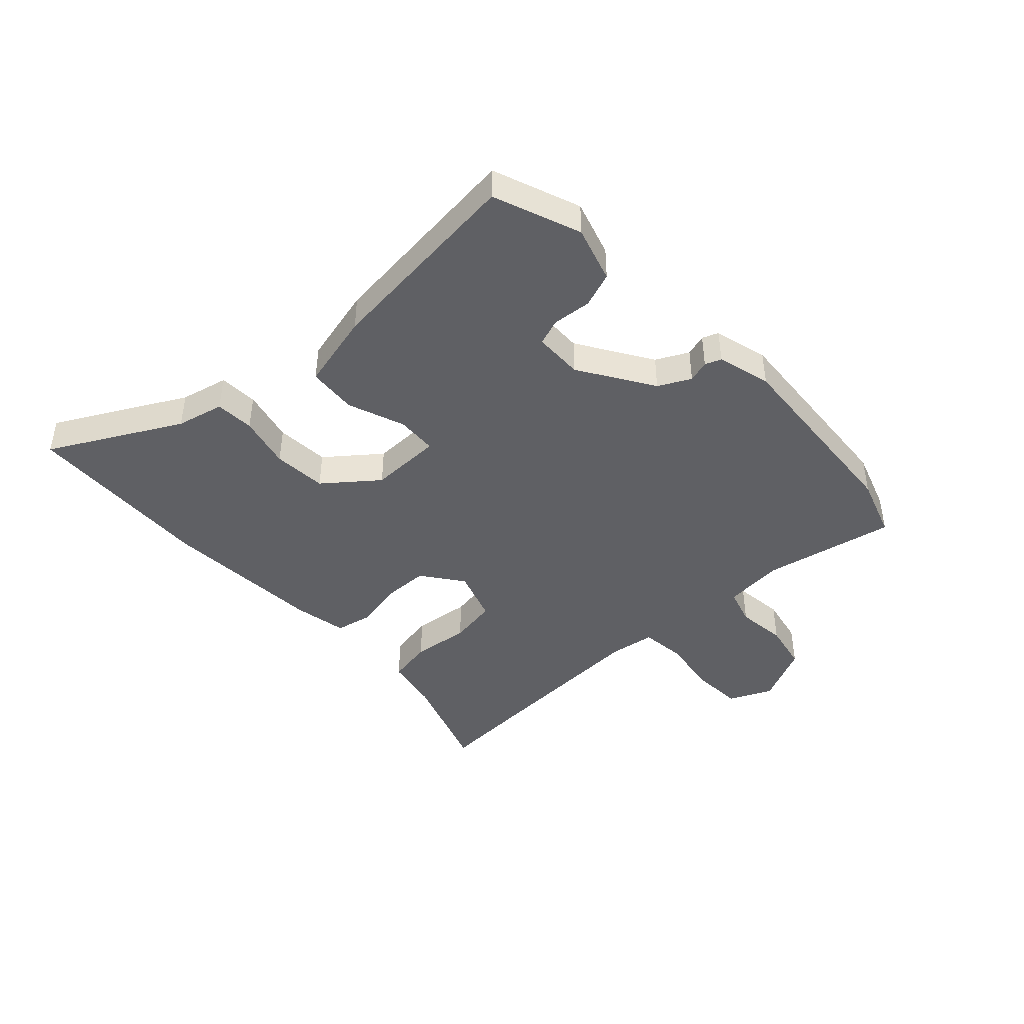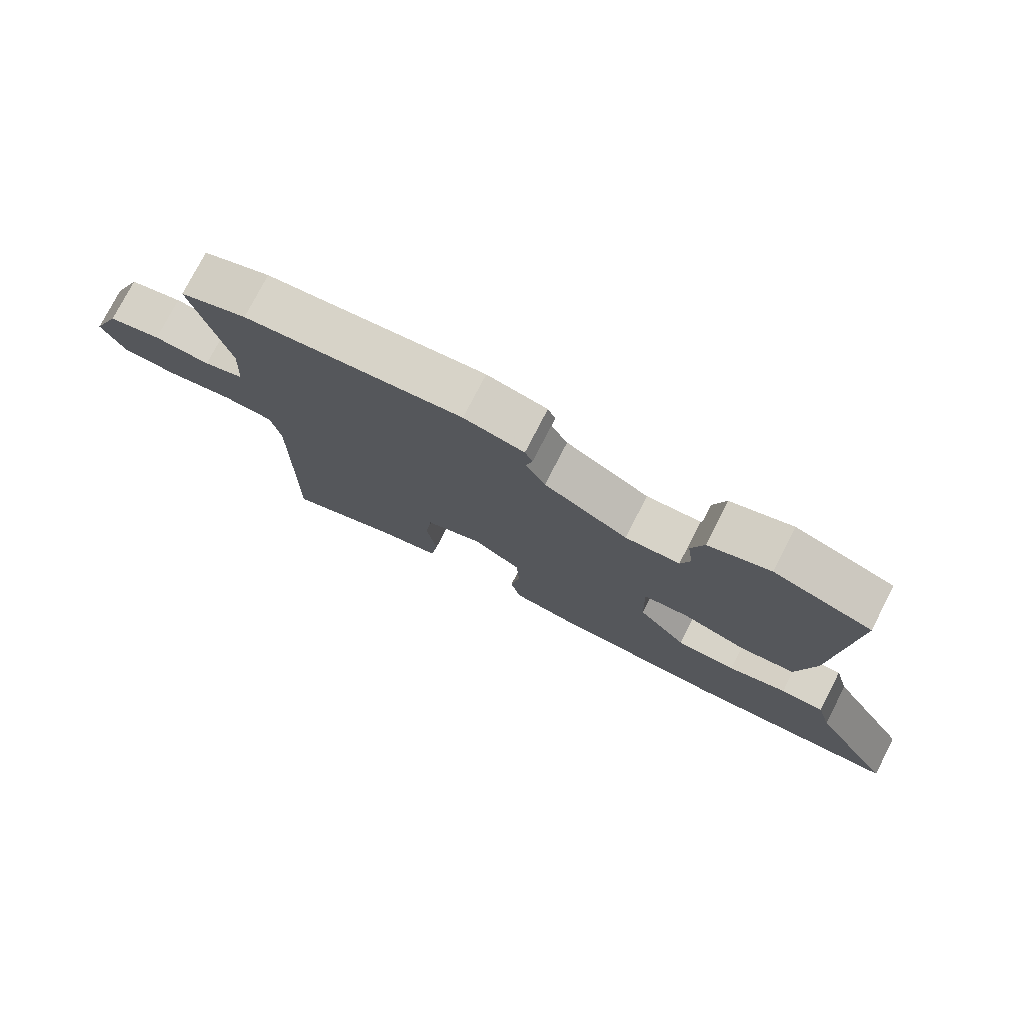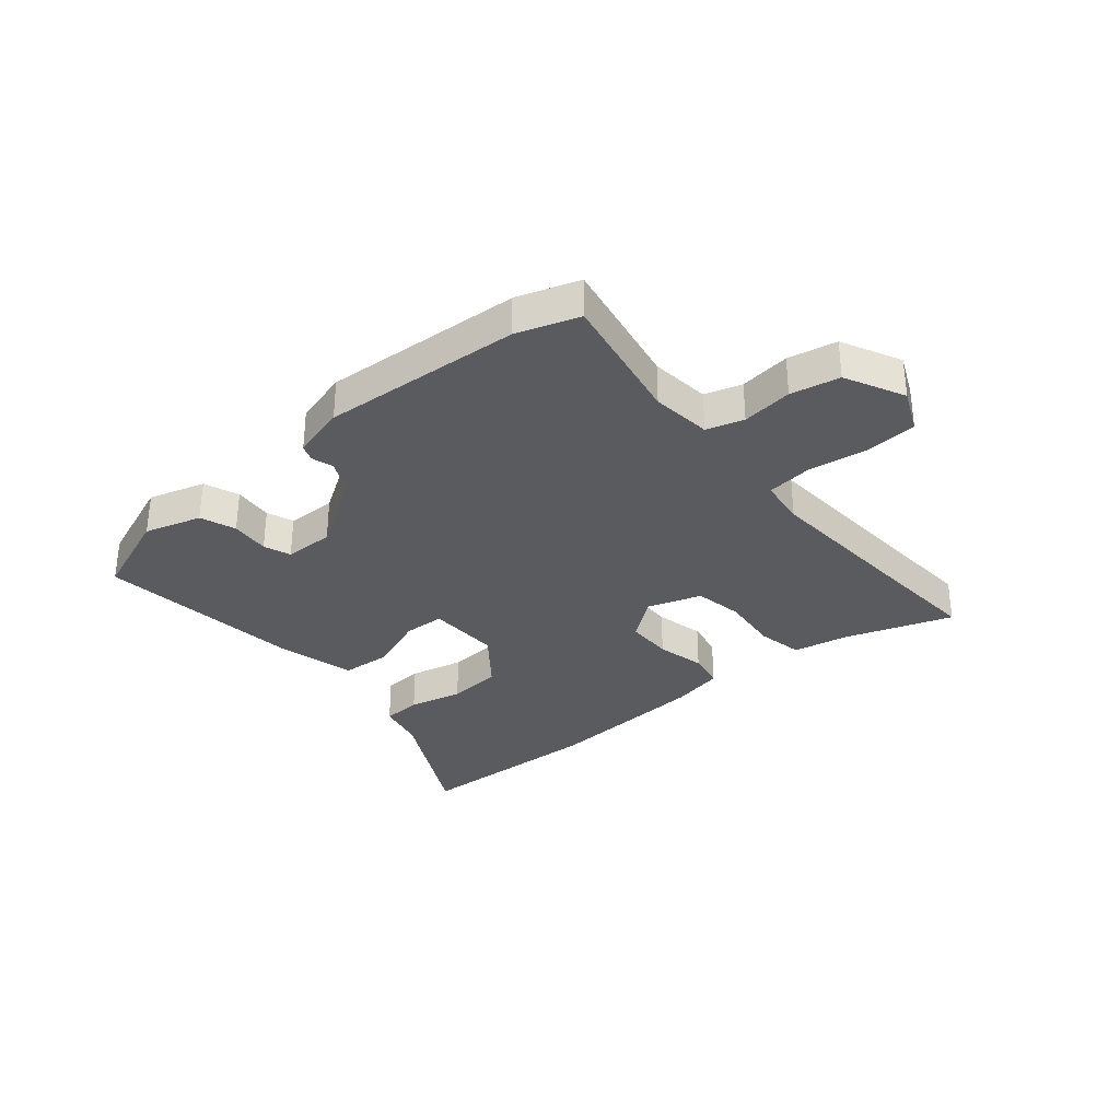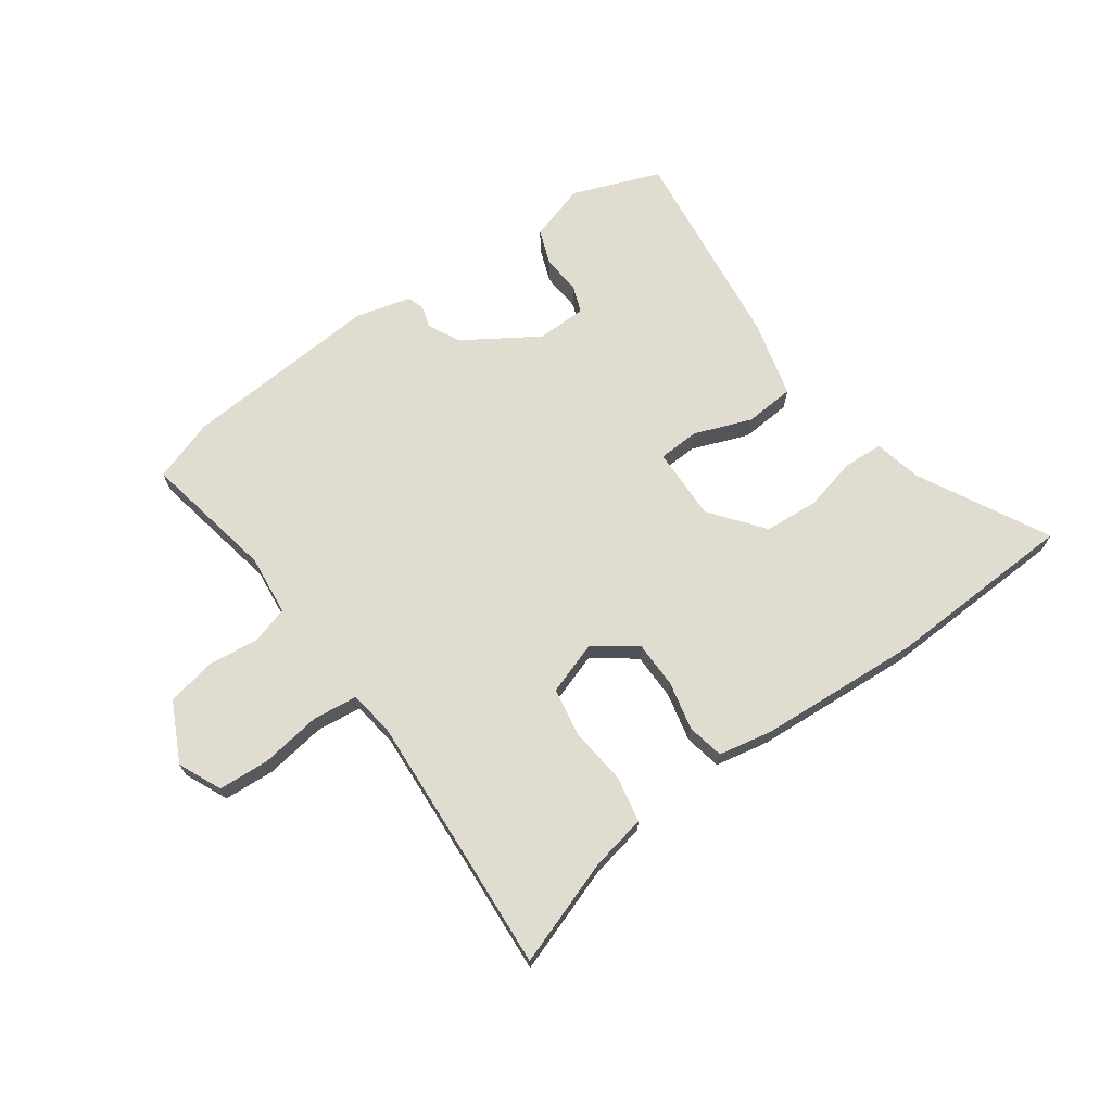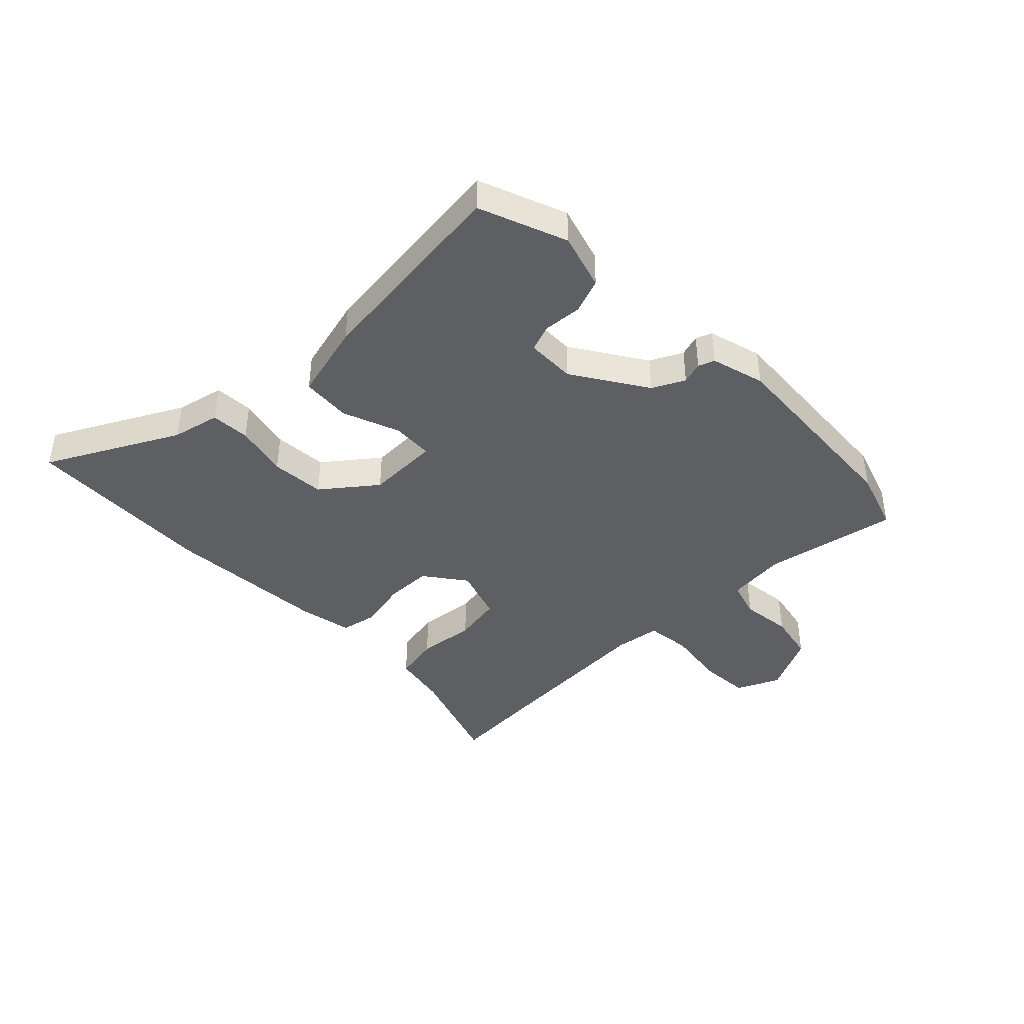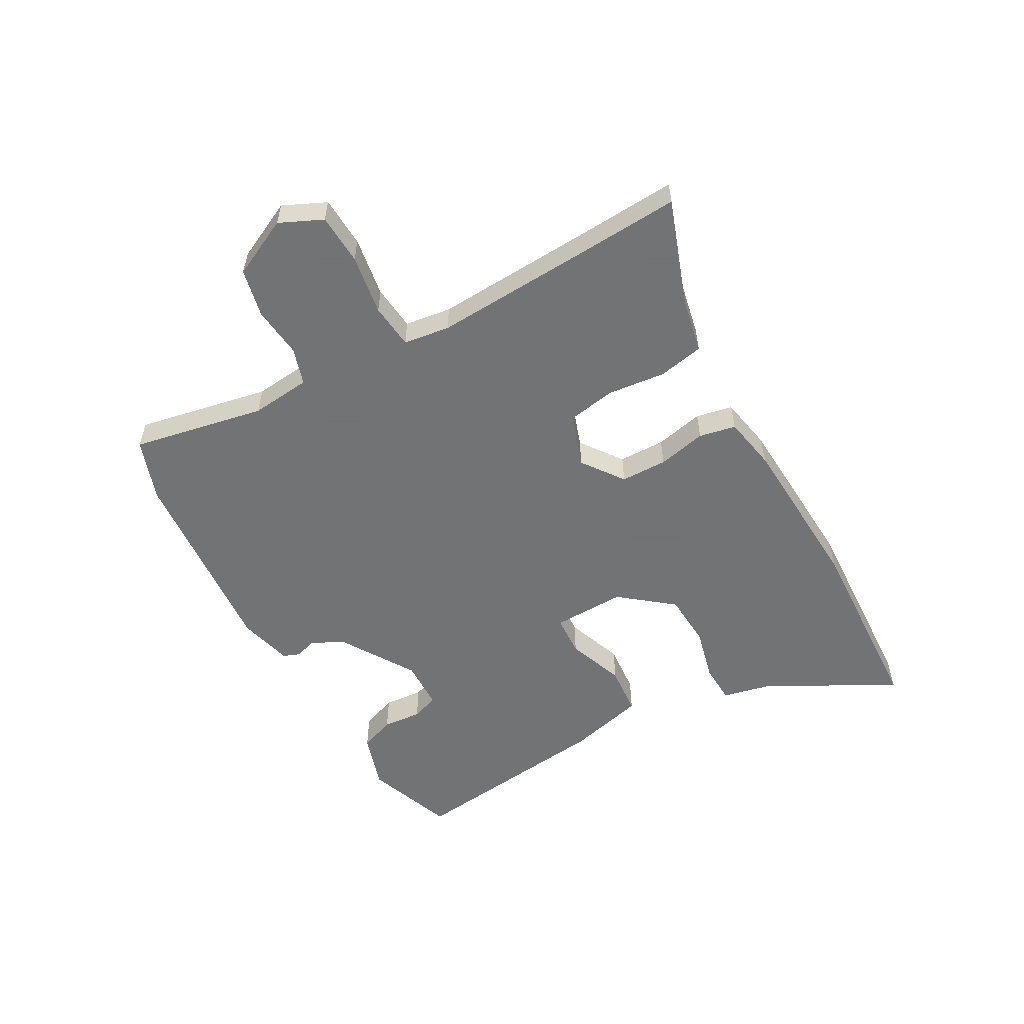
<metadata>
{"format":"obj","ext":"obj","renderer":"f3d","projection":"perspective","resolution":1024,"background":"white","views":[{"elev":-43.4,"azim":-44.6,"up":"+Y"},{"elev":76.7,"azim":-152.8,"up":"+Z"},{"elev":-32.8,"azim":43.0,"up":"+Y"},{"elev":69.6,"azim":147.3,"up":"+Y"},{"elev":-41.5,"azim":-42.8,"up":"+Y"},{"elev":-55.7,"azim":121.6,"up":"+Y"}]}
</metadata>
<code>
v -0.337 0.07 -0.515
v -0.672 0.07 -0.484
v -0.541 0.07 -0.263
v -0.518 0.07 -0.18
v -0.449 0.07 -0.18
v -0.356 0.07 -0.207
v -0.261 0.07 -0.205
v -0.184 0.07 -0.116
v -0.181 0.07 0.012
v -0.253 0.07 0.019
v -0.355 0.07 -0.014
v -0.442 0.07 -0.003
v -0.47 0.07 0.134
v -0.495 0.07 0.499
v -0.339 0.07 0.55
v -0.241 0.07 0.515
v -0.221 0.07 0.452
v -0.23 0.07 0.384
v -0.215 0.07 0.336
v -0.128 0.07 0.33
v 0.005 0.07 0.406
v 0.036 0.07 0.461
v 0.026 0.07 0.5
v 0.038 0.07 0.528
v 0.134 0.07 0.549
v 0.482 0.07 0.507
v 0.589 0.07 0.465
v 0.533 0.07 0.234
v 0.539 0.07 0.128
v 0.603 0.07 0.105
v 0.693 0.07 0.111
v 0.778 0.07 0.089
v 0.824 0.07 -0.017
v 0.786 0.07 -0.091
v 0.696 0.07 -0.092
v 0.591 0.07 -0.071
v 0.511 0.07 -0.076
v 0.496 0.07 -0.157
v 0.499 0.07 -0.441
v 0.502 0.07 -0.617
v 0.319 0.07 -0.543
v 0.223 0.07 -0.519
v 0.211 0.07 -0.438
v 0.227 0.07 -0.337
v 0.216 0.07 -0.251
v 0.124 0.07 -0.215
v 0.049 0.07 -0.265
v 0.044 0.07 -0.347
v 0.059 0.07 -0.433
v 0.043 0.07 -0.497
v -0.052 0.07 -0.511
v -0.337 0 -0.515
v -0.672 0 -0.484
v -0.541 0 -0.263
v -0.518 0 -0.18
v -0.449 0 -0.18
v -0.356 0 -0.207
v -0.261 0 -0.205
v -0.184 0 -0.116
v -0.181 0 0.012
v -0.253 0 0.019
v -0.355 0 -0.014
v -0.442 0 -0.003
v -0.47 0 0.134
v -0.495 0 0.499
v -0.339 0 0.55
v -0.241 0 0.515
v -0.221 0 0.452
v -0.23 0 0.384
v -0.215 0 0.336
v -0.128 0 0.33
v 0.005 0 0.406
v 0.036 0 0.461
v 0.026 0 0.5
v 0.038 0 0.528
v 0.134 0 0.549
v 0.482 0 0.507
v 0.589 0 0.465
v 0.533 0 0.234
v 0.539 0 0.128
v 0.603 0 0.105
v 0.693 0 0.111
v 0.778 0 0.089
v 0.824 0 -0.017
v 0.786 0 -0.091
v 0.696 0 -0.092
v 0.591 0 -0.071
v 0.511 0 -0.076
v 0.496 0 -0.157
v 0.499 0 -0.441
v 0.502 0 -0.617
v 0.319 0 -0.543
v 0.223 0 -0.519
v 0.211 0 -0.438
v 0.227 0 -0.337
v 0.216 0 -0.251
v 0.124 0 -0.215
v 0.049 0 -0.265
v 0.044 0 -0.347
v 0.059 0 -0.433
v 0.043 0 -0.497
v -0.052 0 -0.511
f 48 49 50 51
f 47 48 51 1
f 46 47 1 2
f 41 42 43 44
f 39 40 41 44
f 38 39 44 45
f 37 38 45 46
f 33 34 35 36
f 33 36 37
f 30 31 32 33
f 29 30 33 37
f 28 29 37 46
f 22 23 24 25
f 21 22 25 26
f 20 21 26 27
f 15 16 17 18
f 15 18 19
f 14 15 19
f 13 14 19
f 10 11 12 13
f 9 10 13 19
f 3 4 5 6
f 3 6 7
f 2 3 7
f 46 2 7
f 20 27 28 46
f 9 19 20 46
f 8 9 46
f 7 8 46
f 102 101 100 99
f 52 102 99 98
f 53 52 98 97
f 95 94 93 92
f 95 92 91 90
f 96 95 90 89
f 97 96 89 88
f 87 86 85 84
f 88 87 84
f 84 83 82 81
f 88 84 81 80
f 97 88 80 79
f 76 75 74 73
f 77 76 73 72
f 78 77 72 71
f 69 68 67 66
f 70 69 66
f 70 66 65
f 70 65 64
f 64 63 62 61
f 70 64 61 60
f 57 56 55 54
f 58 57 54
f 58 54 53
f 58 53 97
f 97 79 78 71
f 97 71 70 60
f 97 60 59
f 97 59 58
f 1 52 53 2
f 2 53 54 3
f 3 54 55 4
f 4 55 56 5
f 5 56 57 6
f 6 57 58 7
f 7 58 59 8
f 8 59 60 9
f 9 60 61 10
f 10 61 62 11
f 11 62 63 12
f 12 63 64 13
f 13 64 65 14
f 14 65 66 15
f 15 66 67 16
f 16 67 68 17
f 17 68 69 18
f 18 69 70 19
f 19 70 71 20
f 20 71 72 21
f 21 72 73 22
f 22 73 74 23
f 23 74 75 24
f 24 75 76 25
f 25 76 77 26
f 26 77 78 27
f 27 78 79 28
f 28 79 80 29
f 29 80 81 30
f 30 81 82 31
f 31 82 83 32
f 32 83 84 33
f 33 84 85 34
f 34 85 86 35
f 35 86 87 36
f 36 87 88 37
f 37 88 89 38
f 38 89 90 39
f 39 90 91 40
f 40 91 92 41
f 41 92 93 42
f 42 93 94 43
f 43 94 95 44
f 44 95 96 45
f 45 96 97 46
f 46 97 98 47
f 47 98 99 48
f 48 99 100 49
f 49 100 101 50
f 50 101 102 51
f 51 102 52 1

</code>
